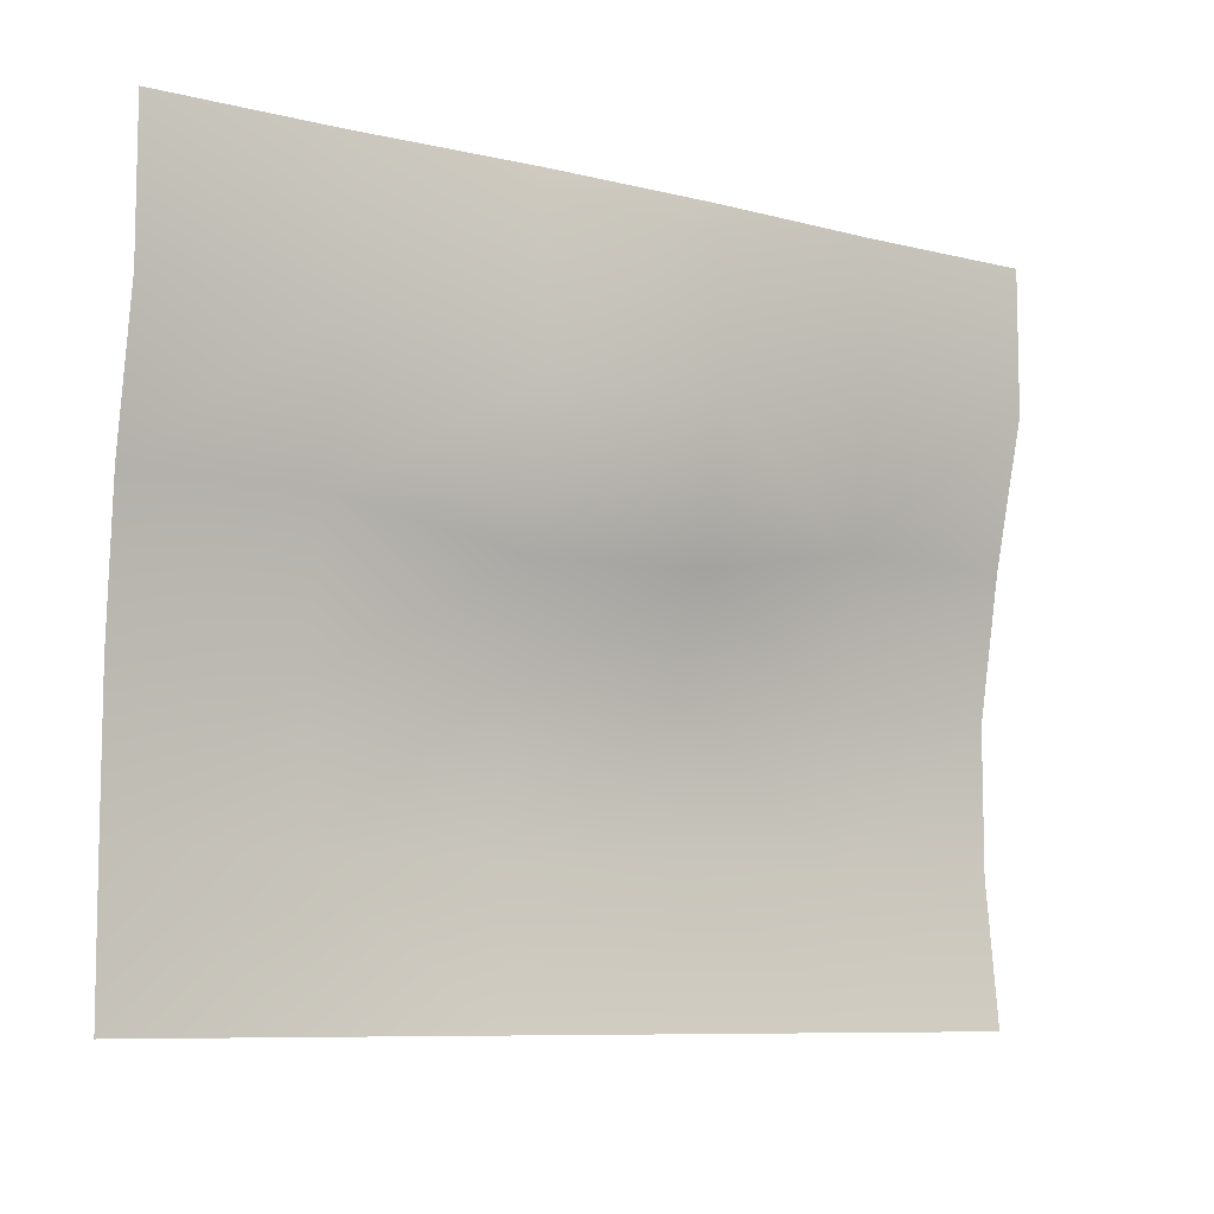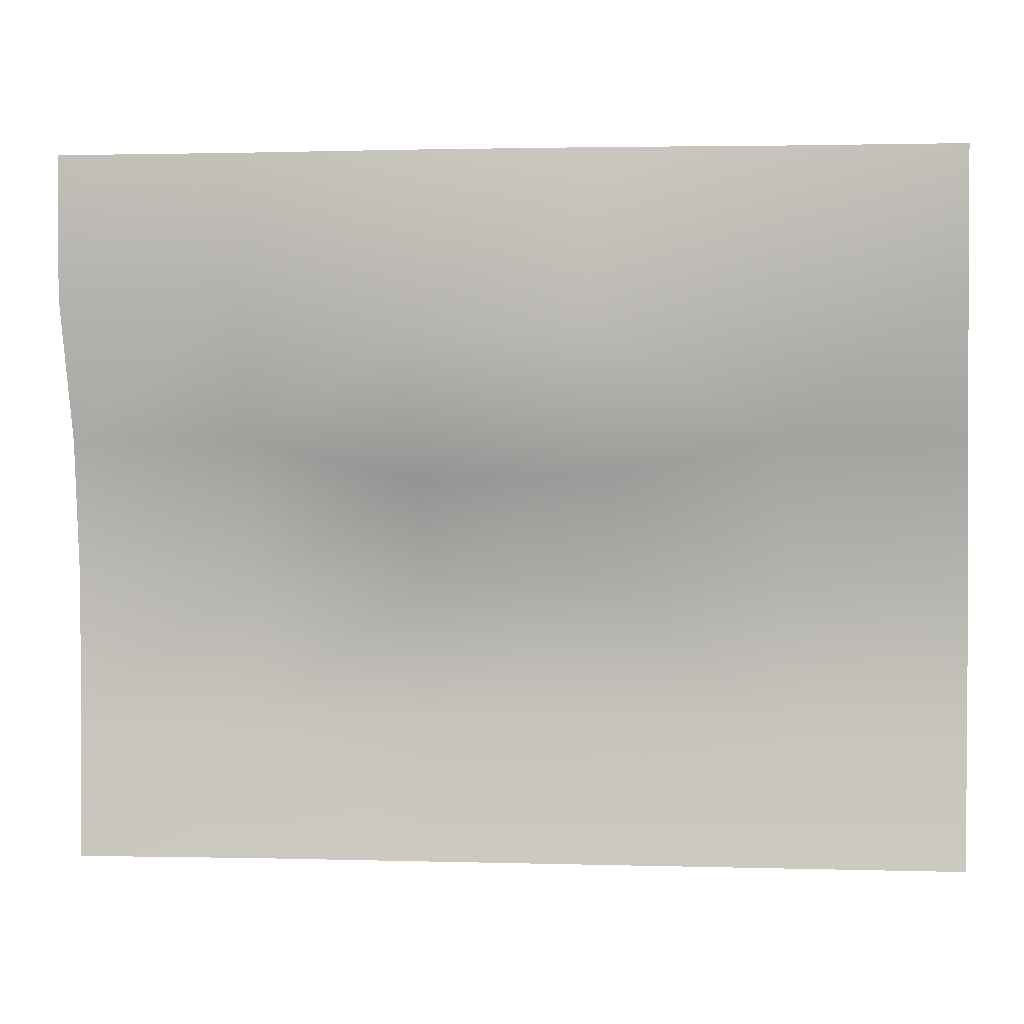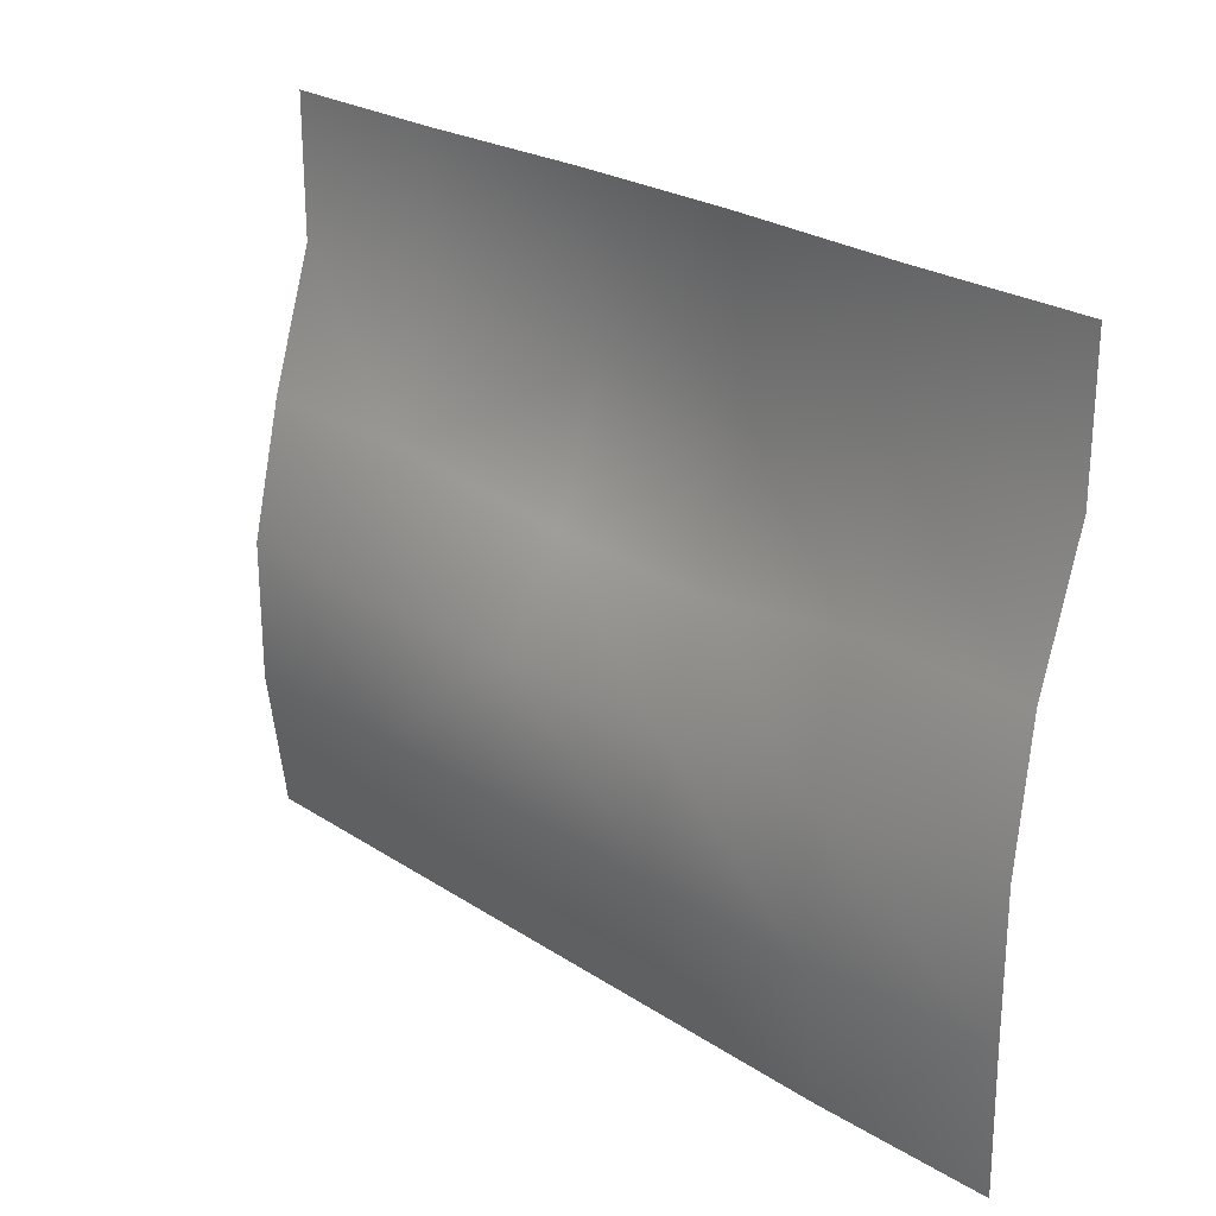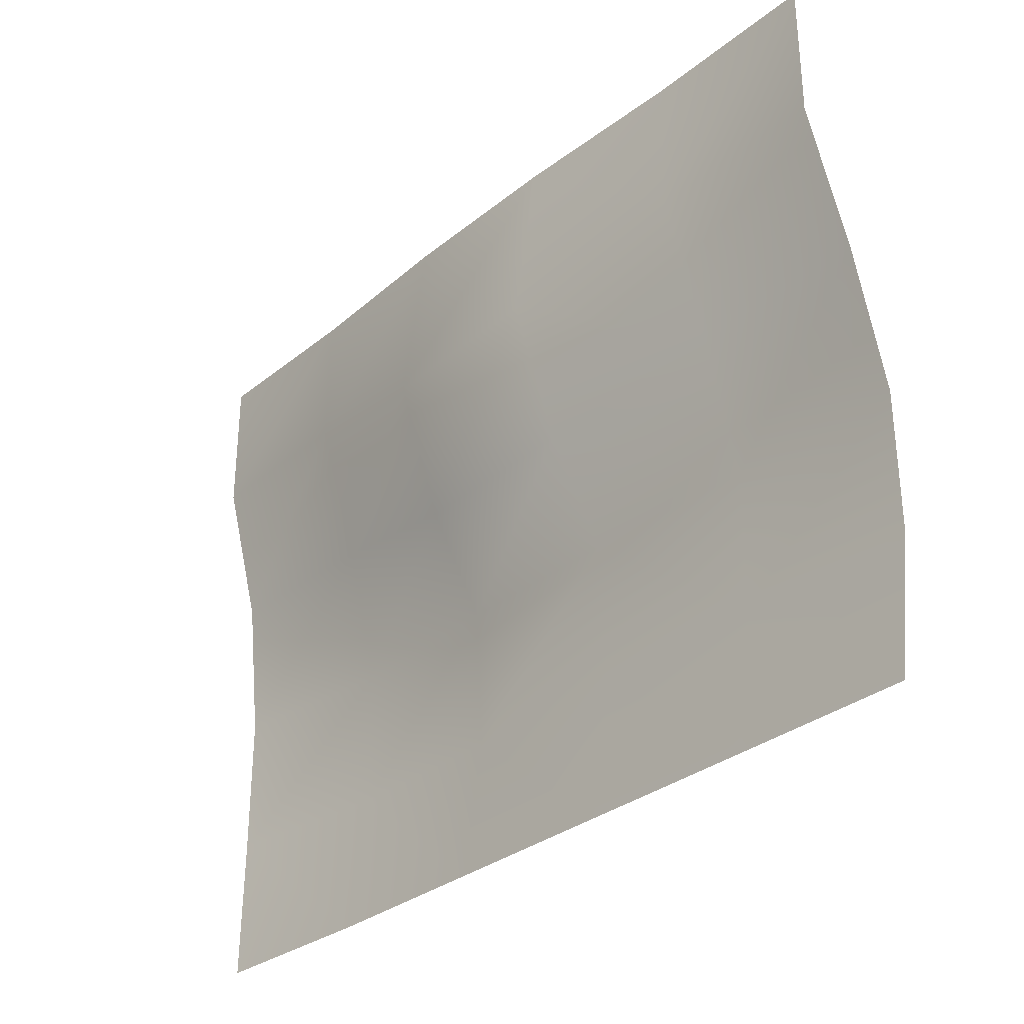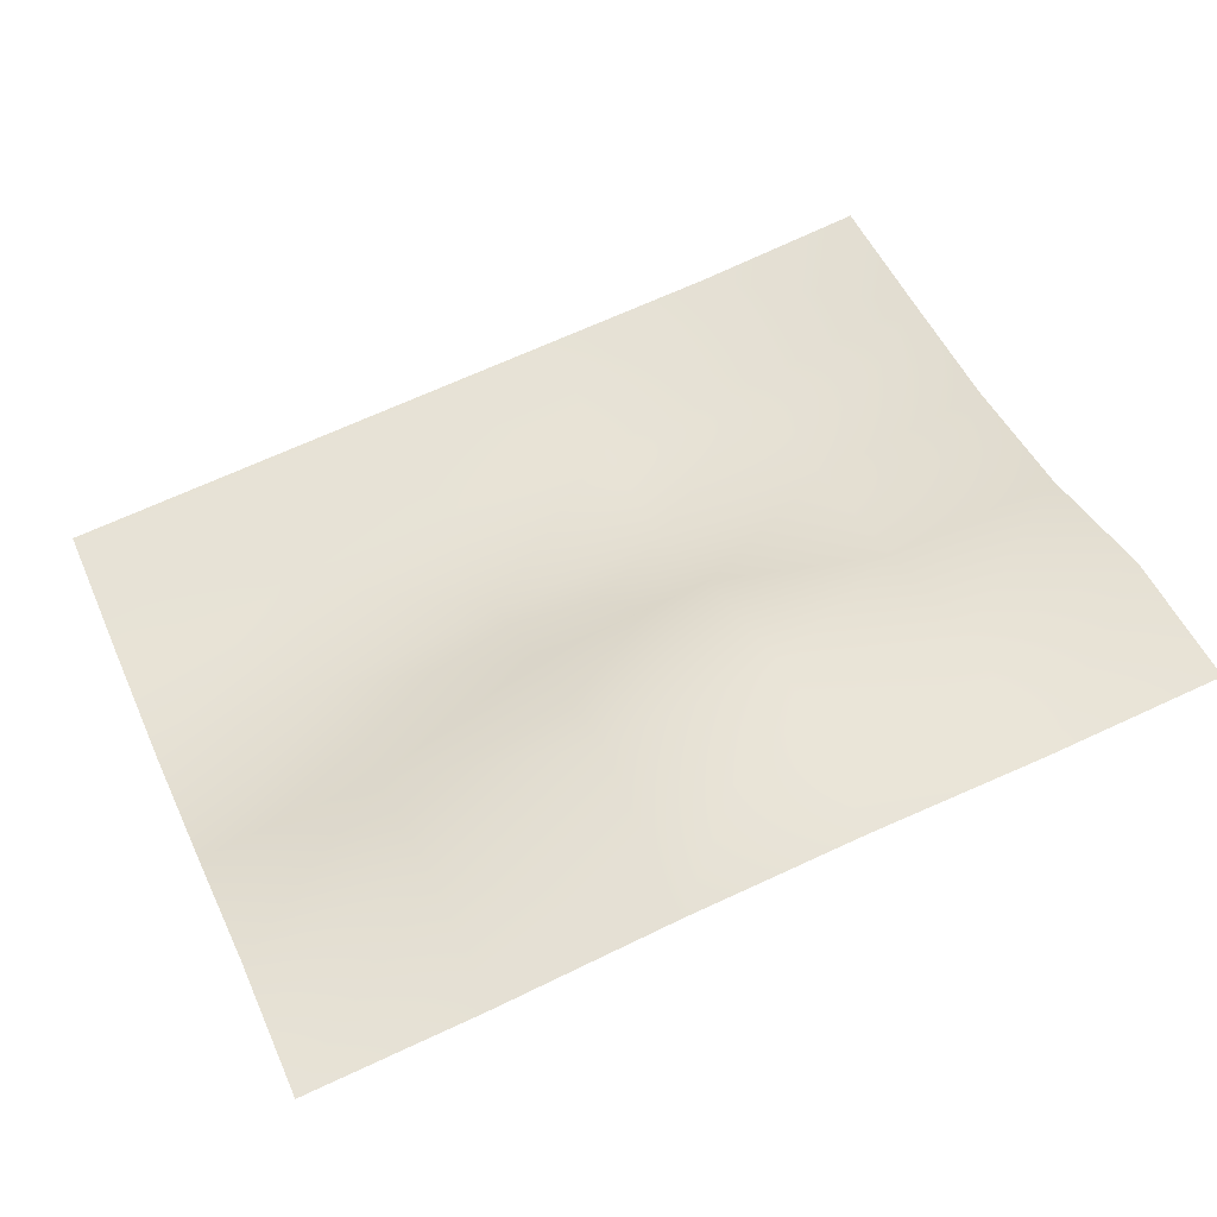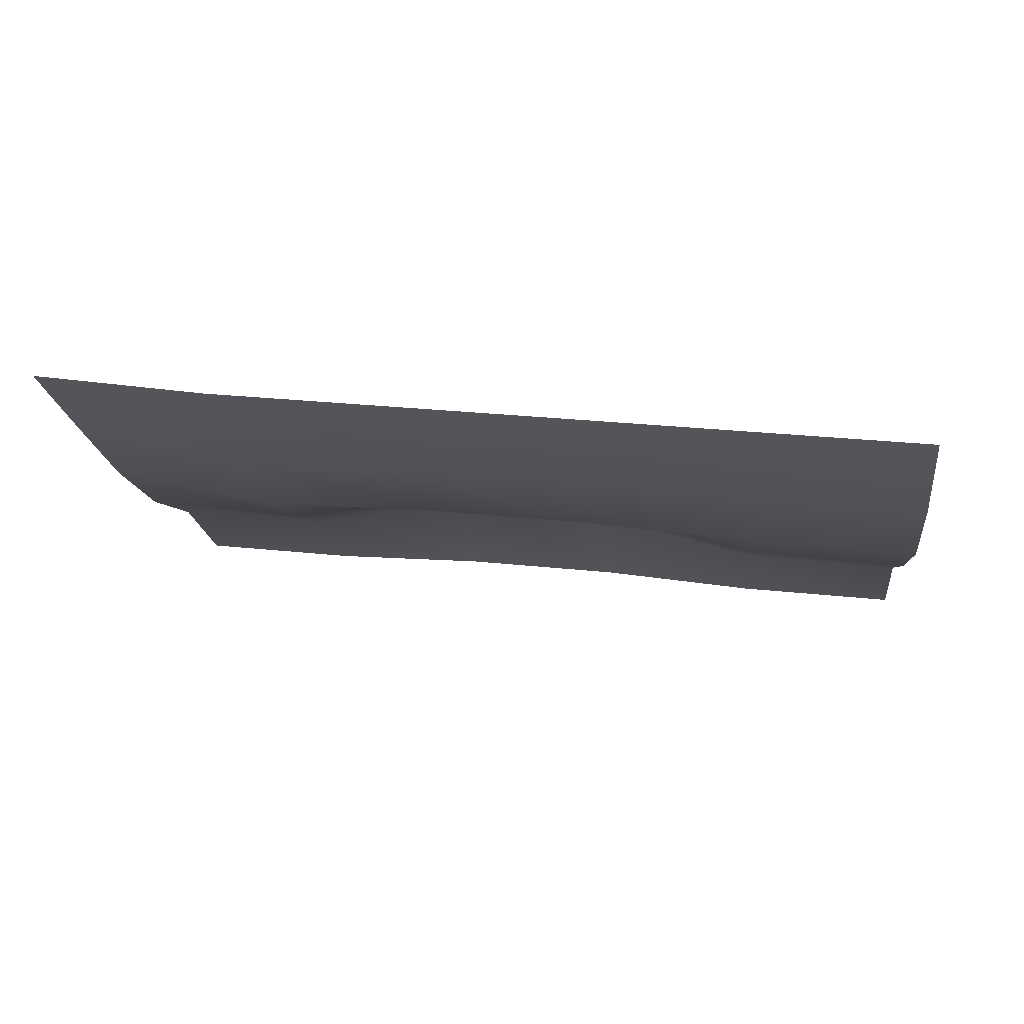
<metadata>
{"format":"obj","ext":"obj","renderer":"f3d","projection":"perspective","resolution":1024,"background":"white","views":[{"elev":-8.5,"azim":-27.5,"up":"+Y"},{"elev":1.9,"azim":12.7,"up":"+Y"},{"elev":24.7,"azim":-126.5,"up":"+Y"},{"elev":-31.5,"azim":55.4,"up":"+Y"},{"elev":52.4,"azim":156.1,"up":"+Z"},{"elev":-18.7,"azim":6.5,"up":"+Z"}]}
</metadata>
<code>
g default
v -3 -0 0.3574
v -3 2.4 0.5145
v 0 2.4 0.1571
v 0 -0 -0.02128
v -0.6 2.4 0.2286
v -0.6 -0 0.05021
v -1.2 2.4 0.324
v -1.2 -0 0.1217
v -1.8 2.4 0.3955
v -1.8 -0 0.1932
v -2.4 2.4 0.443
v -2.4 -0 0.2647
v -0.6 1.92 0.2347
v -1.218 1.803 0.3941
v -1.818 1.787 0.4656
v -2.4 1.92 0.4492
v -3 1.92 0.5145
v 0 1.92 0.1571
v -0.6 1.44 0.09668
v -1.205 1.323 0.256
v -1.805 1.307 0.3275
v -2.4 1.44 0.3111
v -3 1.44 0.3975
v 0 1.44 0.019
v -0.6 0.96 -0.01203
v -1.2 0.96 0.0817
v -1.8 0.96 0.1532
v -2.4 0.96 0.2024
v -3 0.96 0.3519
v 0 0.96 -0.08352
v -0.6 0.48 -0.01203
v -1.2 0.48 0.05946
v -1.8 0.48 0.1309
v -2.4 0.48 0.2024
v -3 0.48 0.3519
v 0 0.48 -0.08352
g Wall_HighDistorition_L2 Wall_HighDistorition
f 12 34 35 1
f 36 31 6 4
f 6 31 32 8
f 8 32 33 10
f 10 33 34 12
f 13 5 7 14
f 15 14 7 9
f 16 15 9 11
f 17 16 11 2
f 3 5 13 18
f 19 13 14 20
f 21 20 14 15
f 22 21 15 16
f 23 22 16 17
f 18 13 19 24
f 25 19 20 26
f 27 26 20 21
f 28 27 21 22
f 29 28 22 23
f 24 19 25 30
f 31 25 26 32
f 33 32 26 27
f 34 33 27 28
f 35 34 28 29
f 30 25 31 36

</code>
